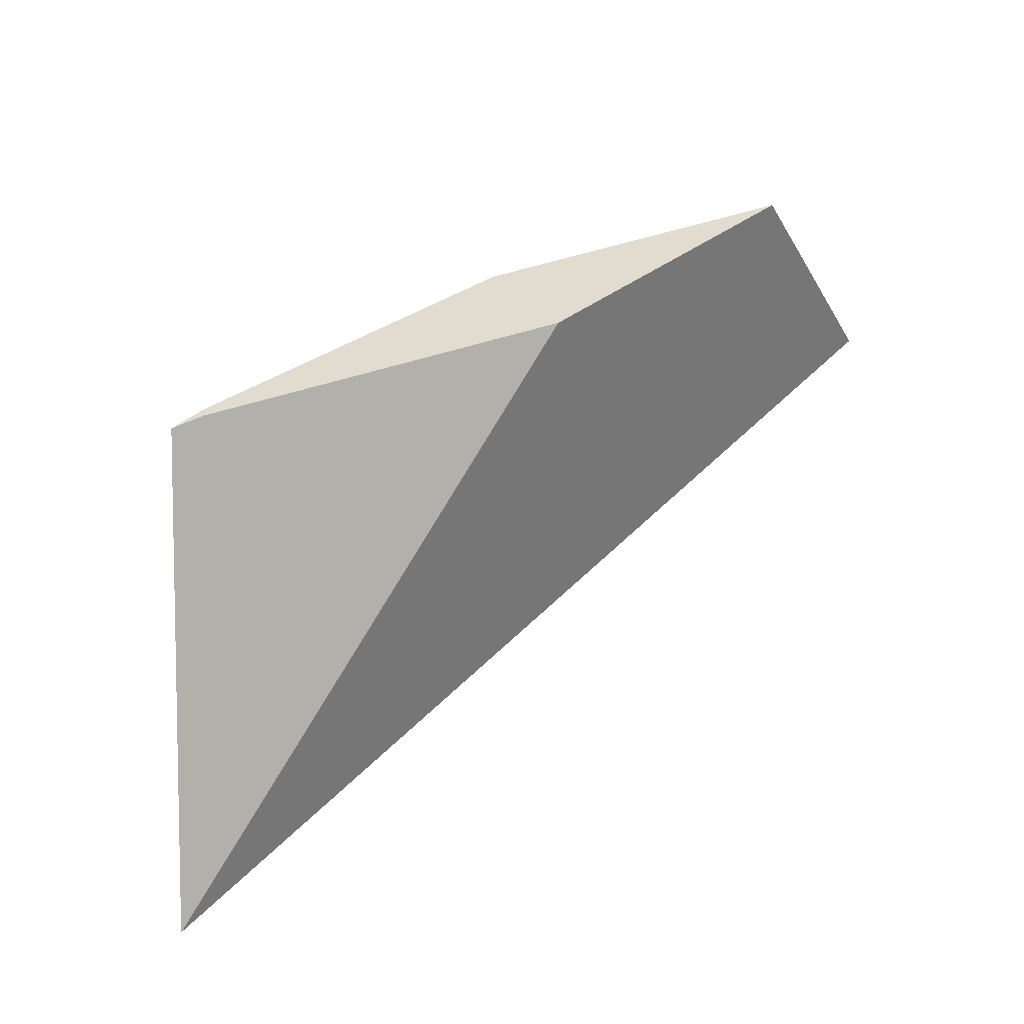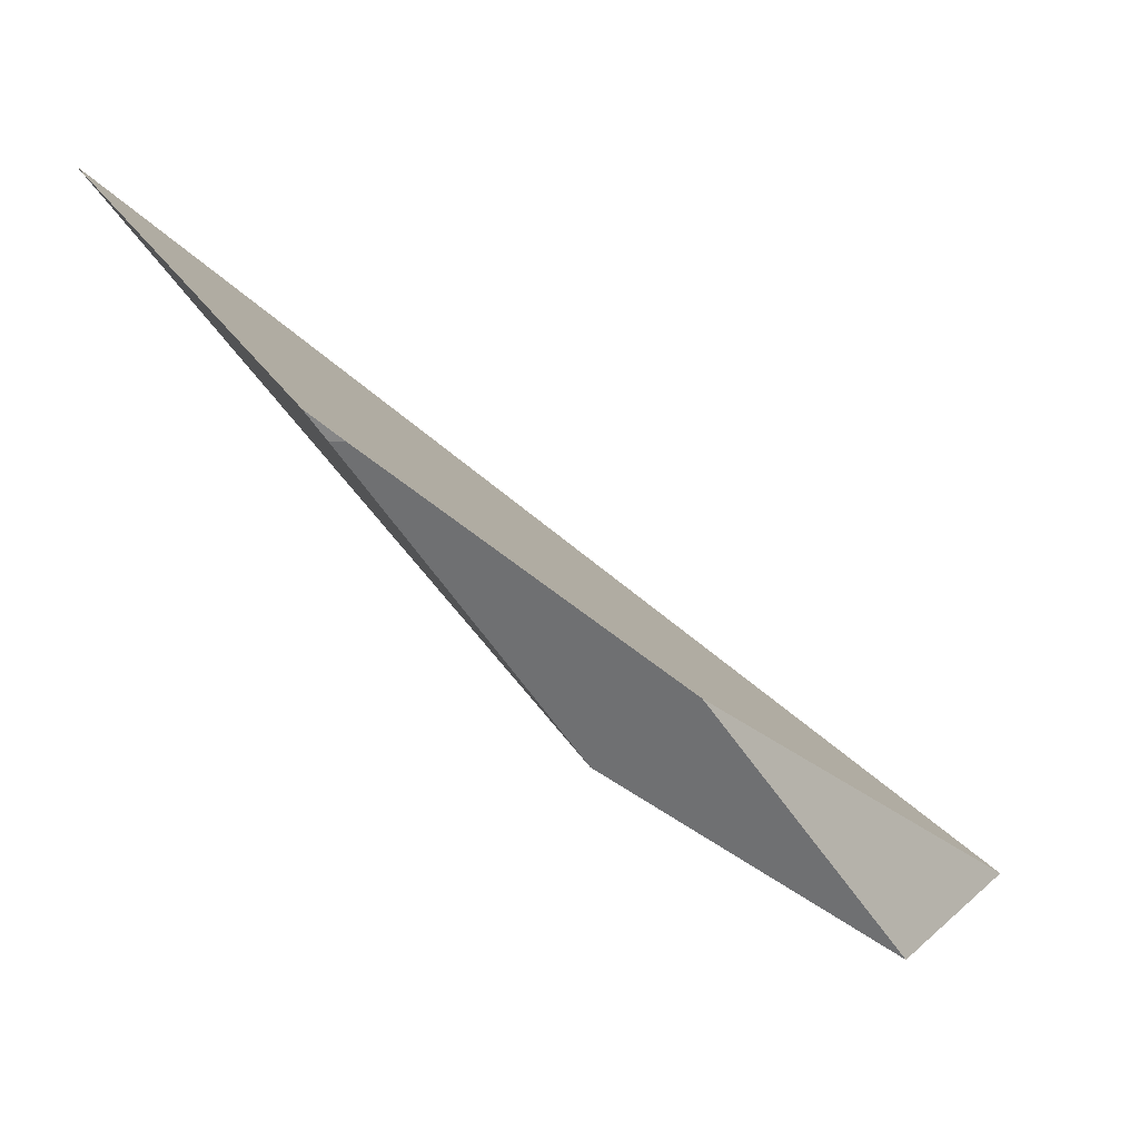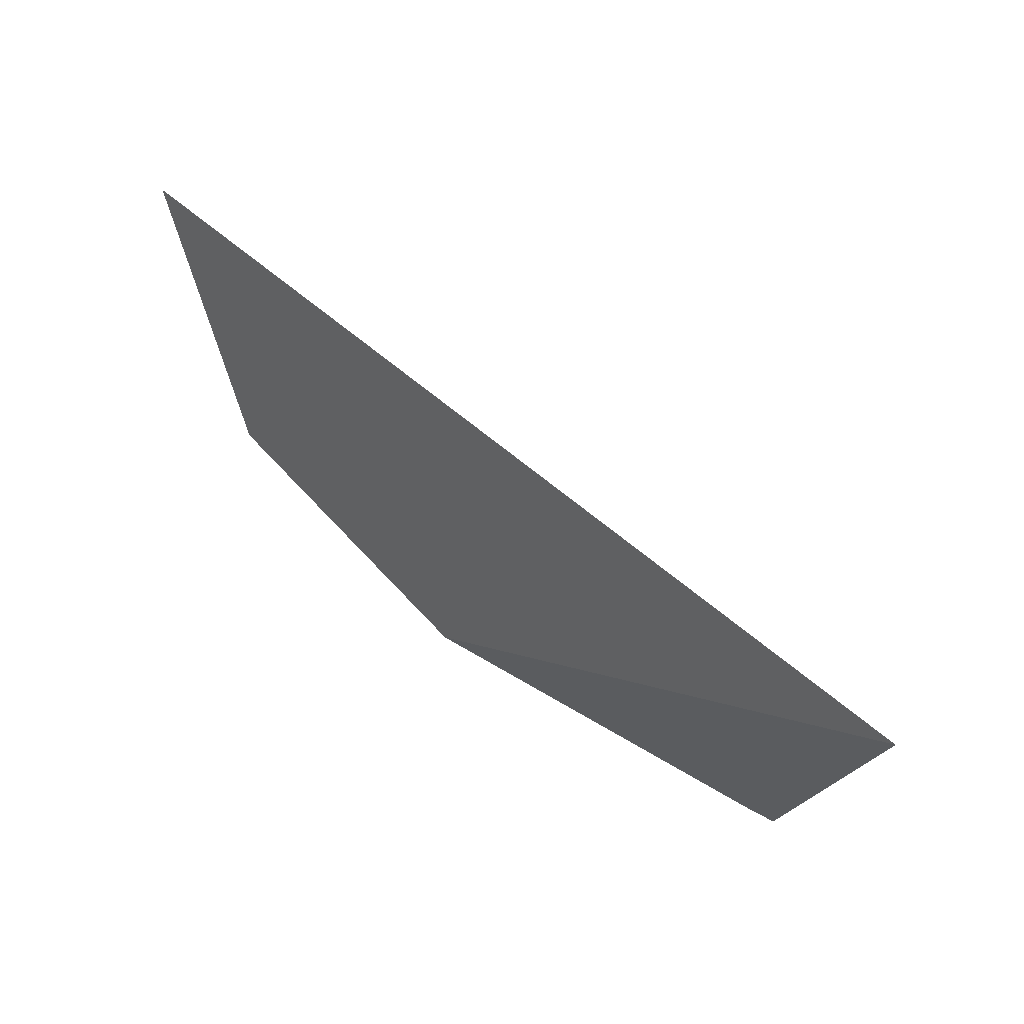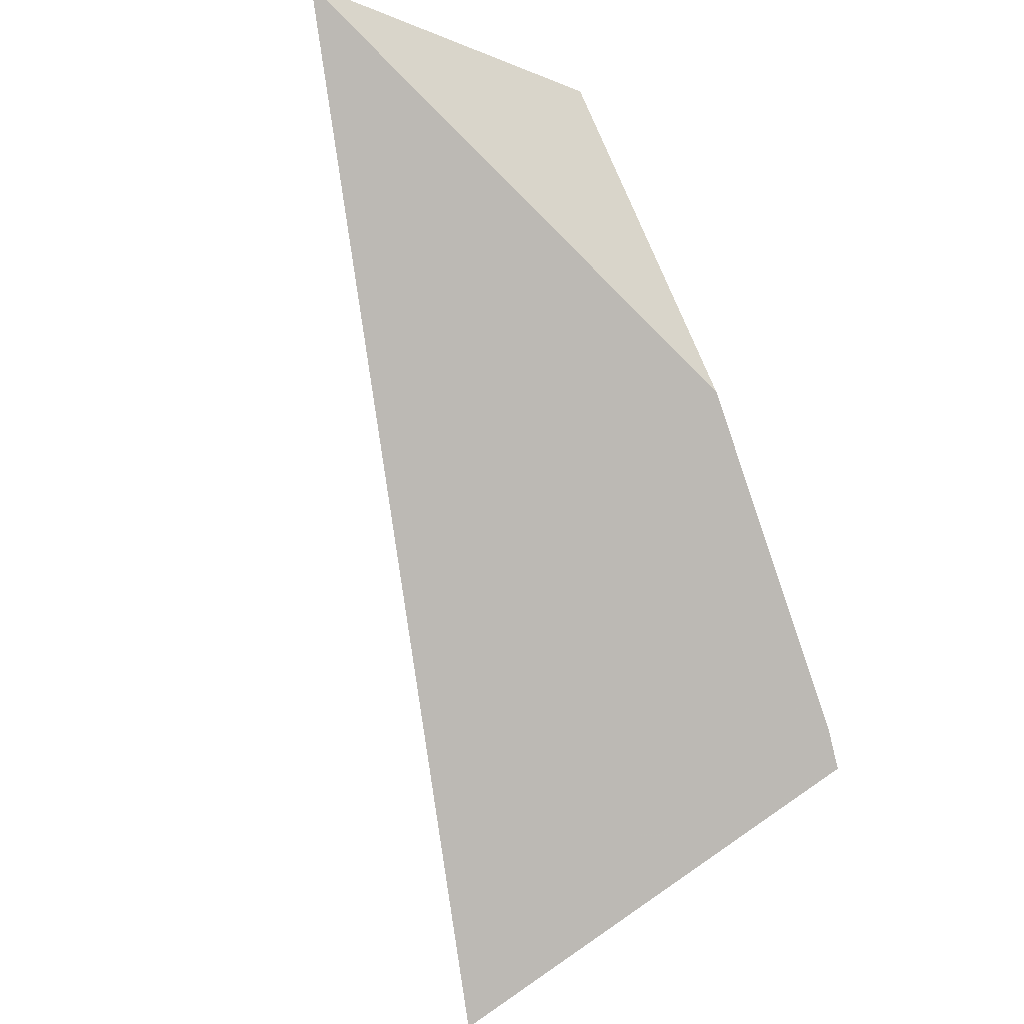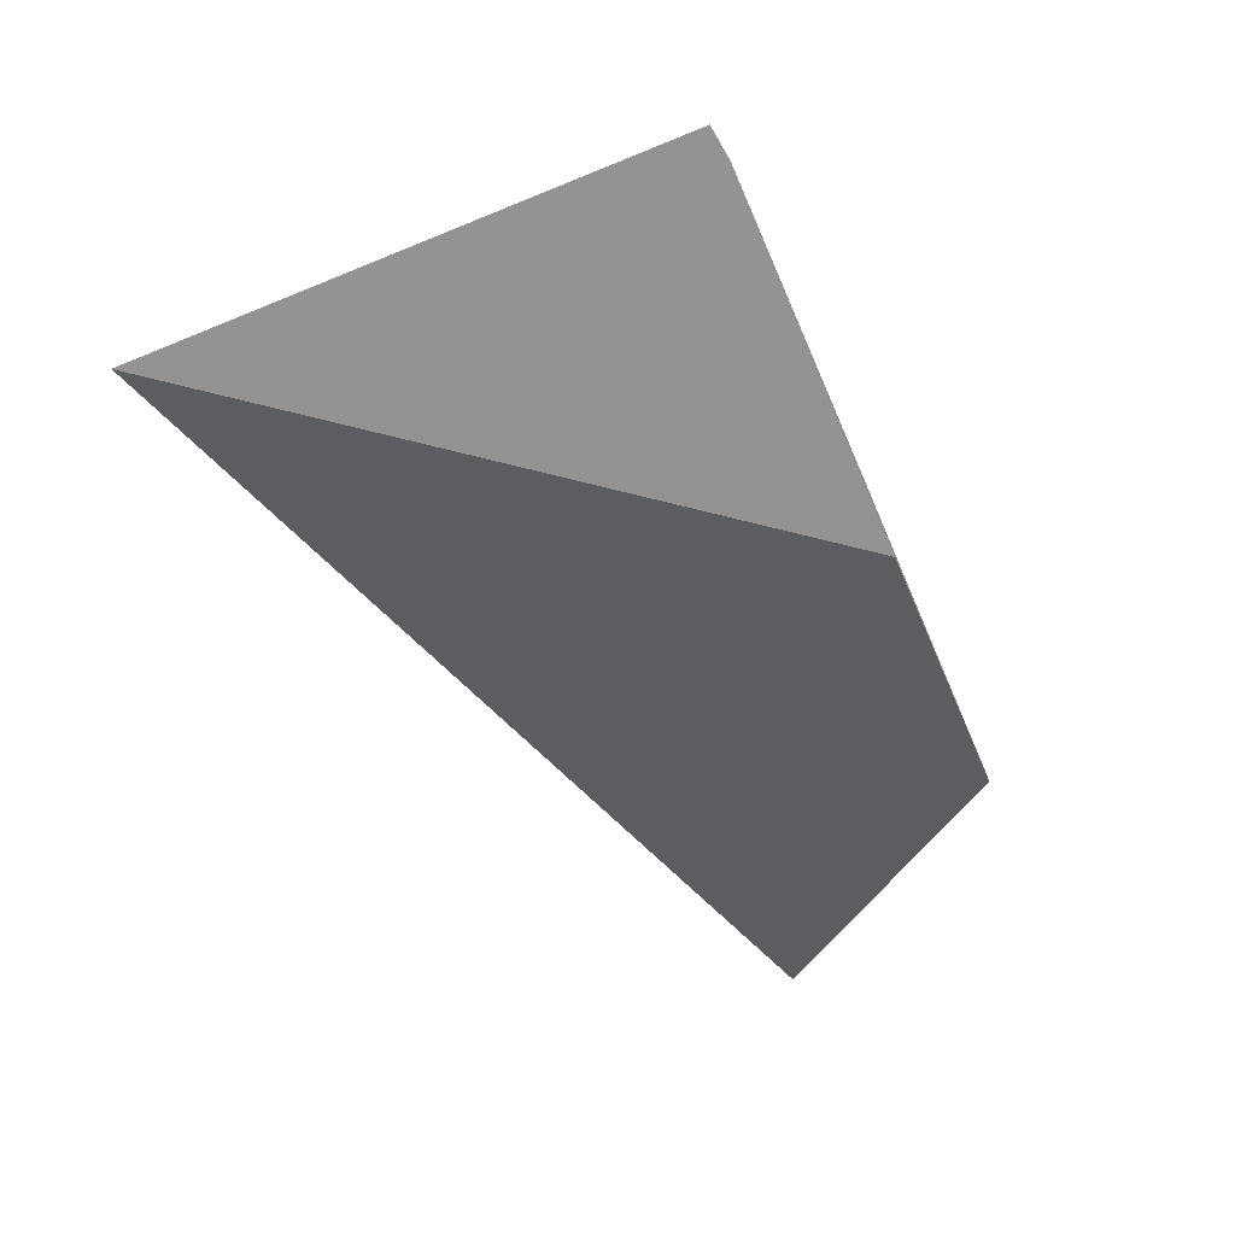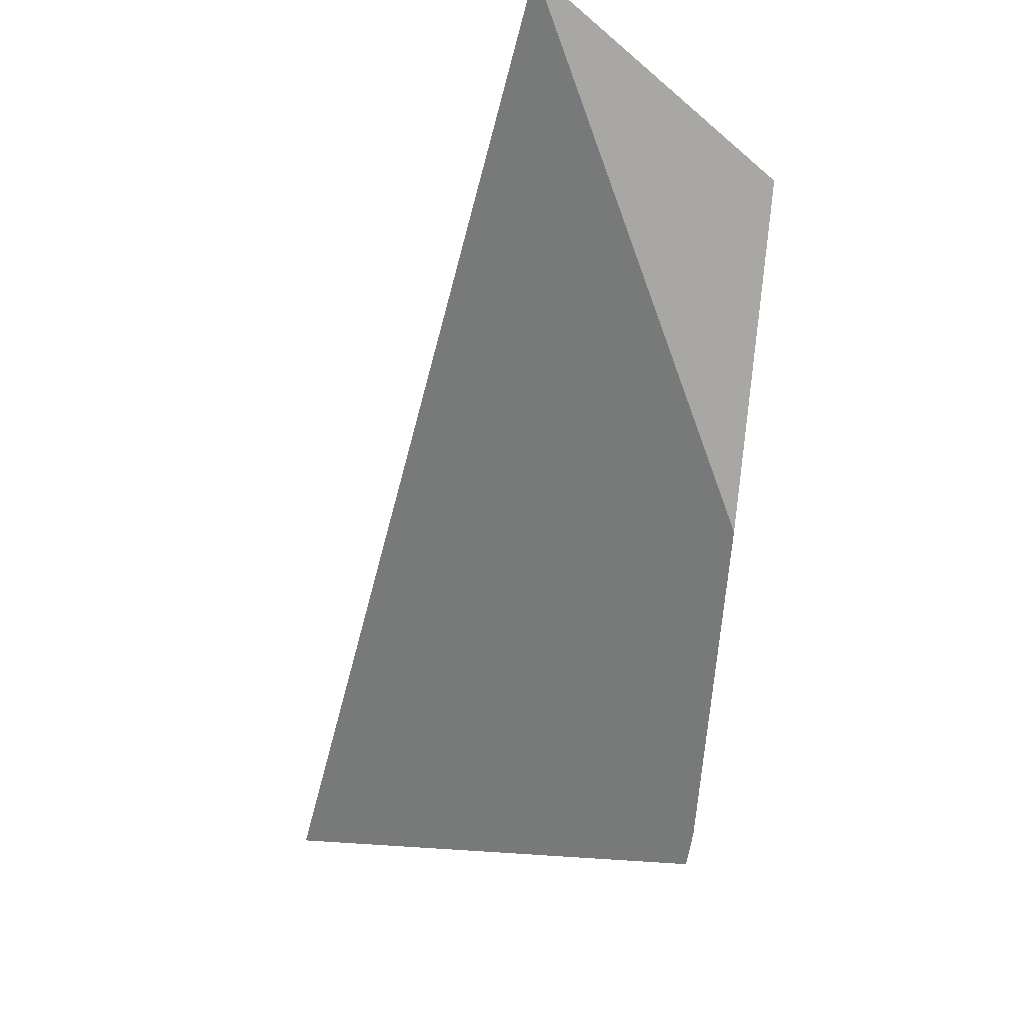
<metadata>
{"format":"obj","ext":"obj","renderer":"f3d","projection":"perspective","resolution":1024,"background":"white","views":[{"elev":-56.0,"azim":-114.2,"up":"+Z"},{"elev":58.0,"azim":-93.6,"up":"+Y"},{"elev":-40.9,"azim":58.4,"up":"+Z"},{"elev":48.2,"azim":129.9,"up":"+Z"},{"elev":4.9,"azim":-175.8,"up":"+Y"},{"elev":74.1,"azim":163.2,"up":"+Z"}]}
</metadata>
<code>
v -0.1209 0.04151 -0.3828
v -0.1177 0.04919 -0.3923
v -0.1168 0.0513 -0.389
v -0.1147 0.03413 -0.378
v -0.1142 0.05754 -0.3959
v -0.1142 0.05761 -0.3975
v -0.1133 0.05987 -0.399
v -0.1133 0.05987 -0.3985
v -0.1129 0.0605 -0.3994
v -0.1129 0.0605 -0.3993
v -0.1128 0.06075 -0.3996
v -0.09884 0.05454 -0.4068
f 2 1 3
f 4 1 2
f 3 1 4
f 2 3 5
f 4 2 12
f 6 2 5
f 12 2 6
f 4 12 3
f 3 12 5
f 5 8 6
f 5 12 8
f 6 8 7
f 12 6 7
f 10 7 8
f 9 7 10
f 12 7 9
f 8 12 10
f 9 10 11
f 12 9 11
f 10 12 11

</code>
